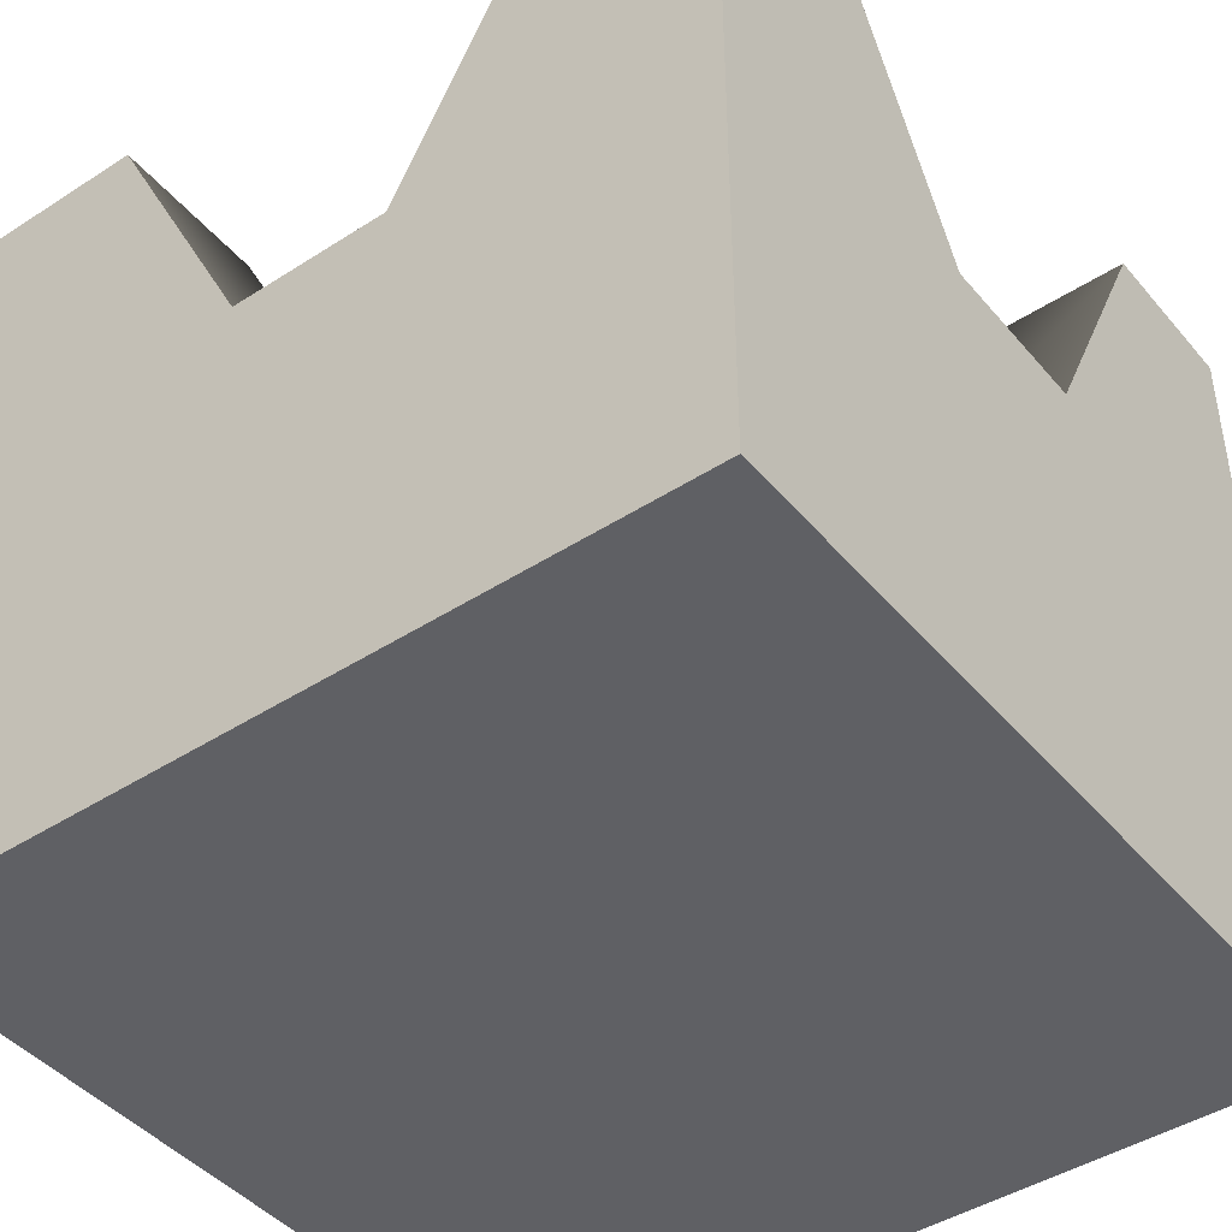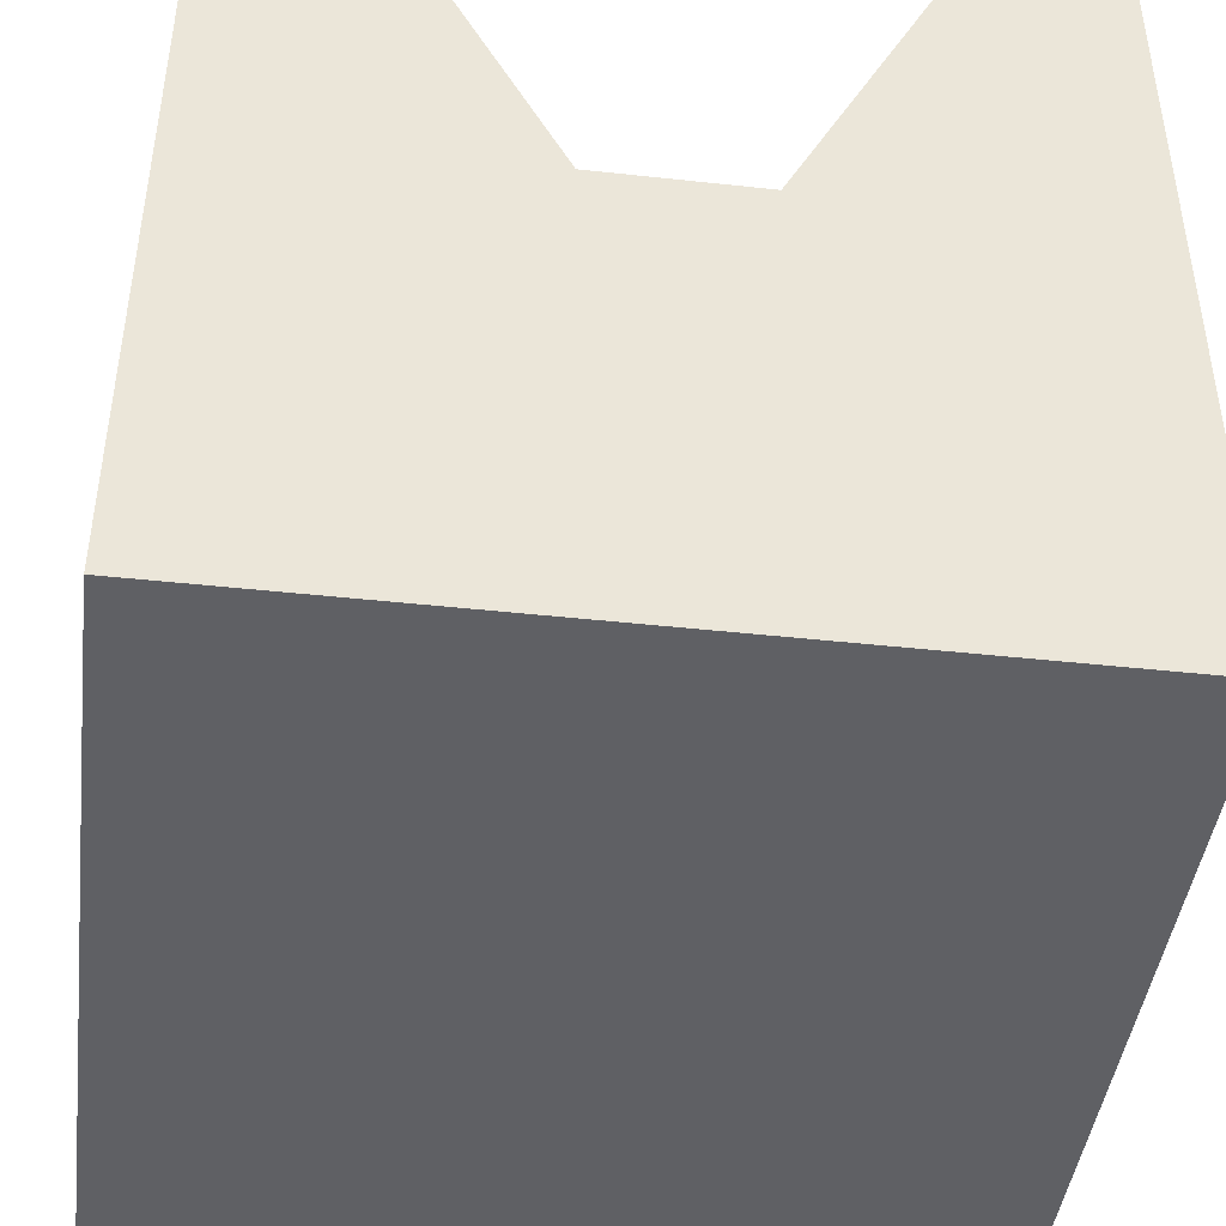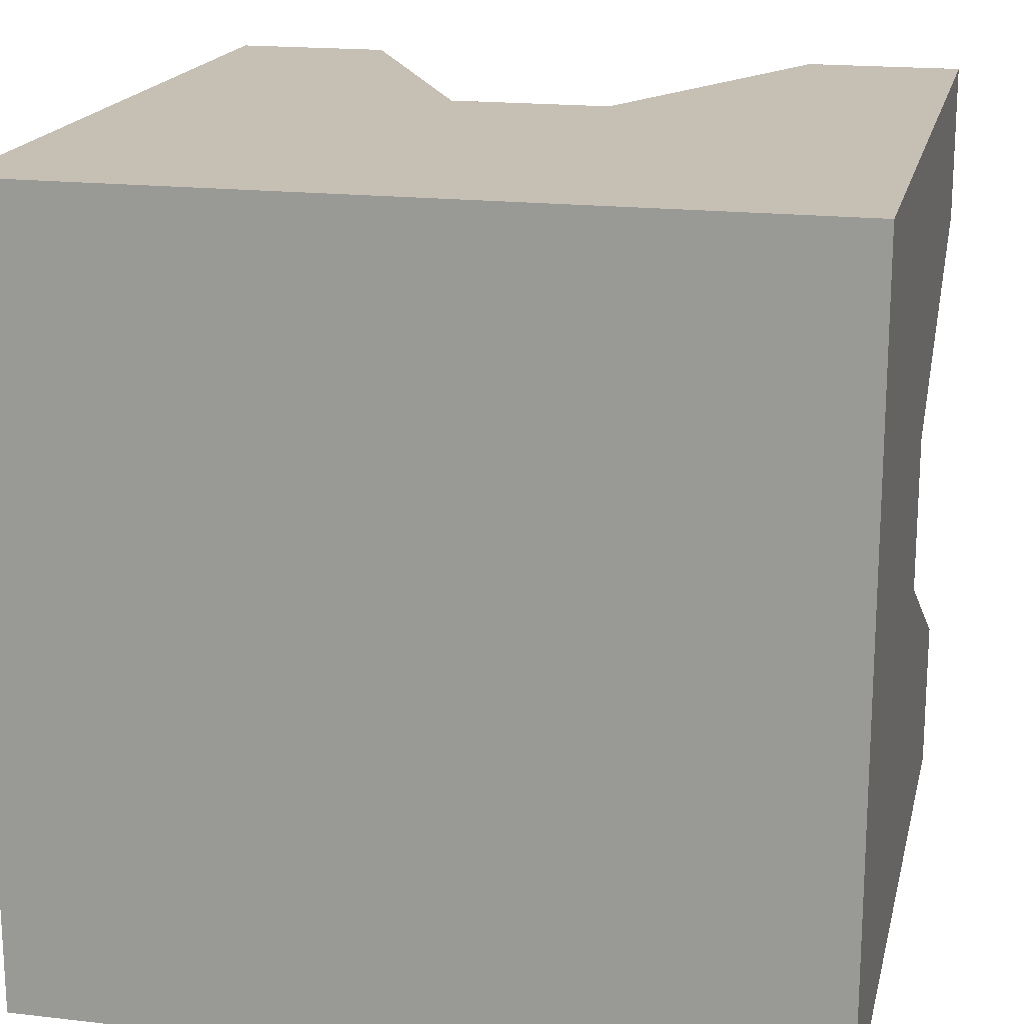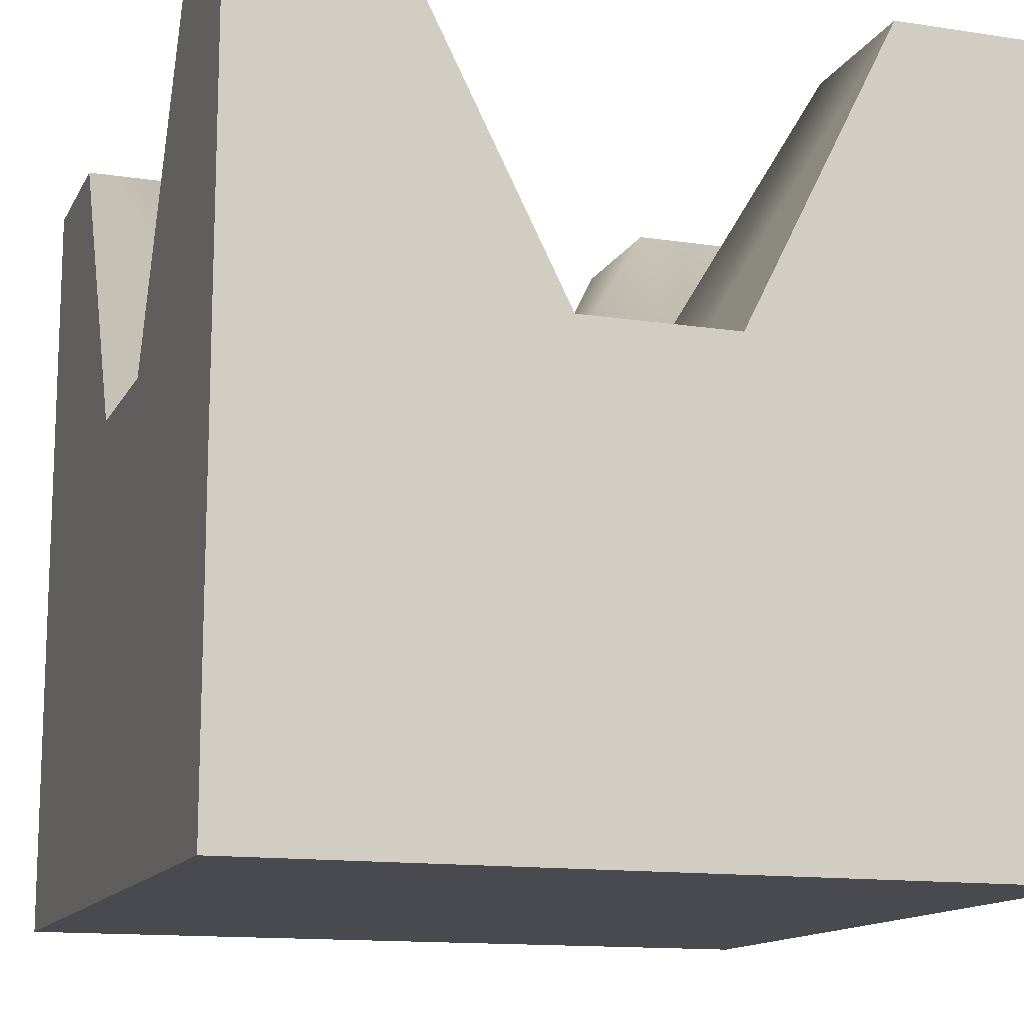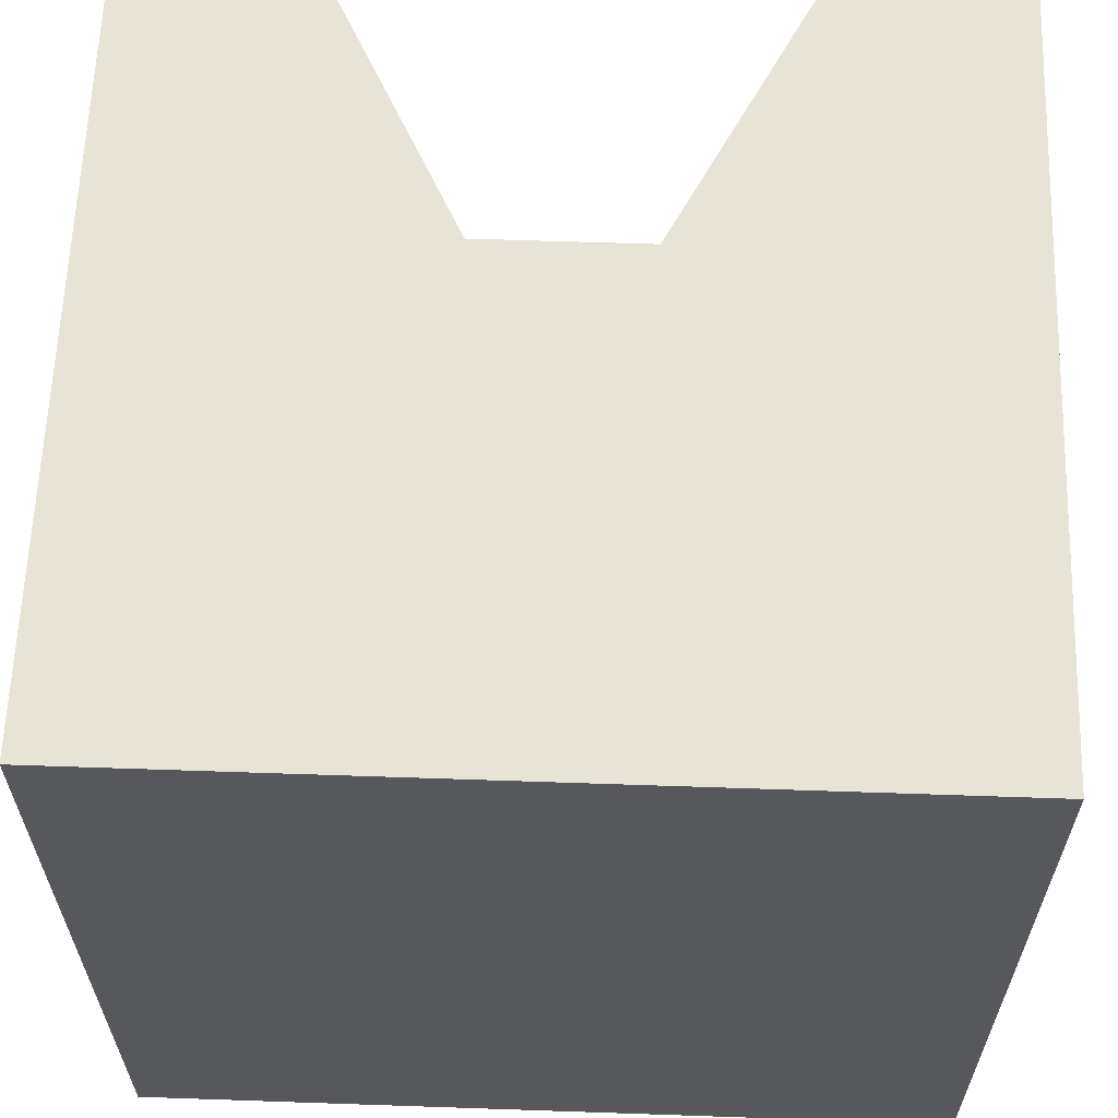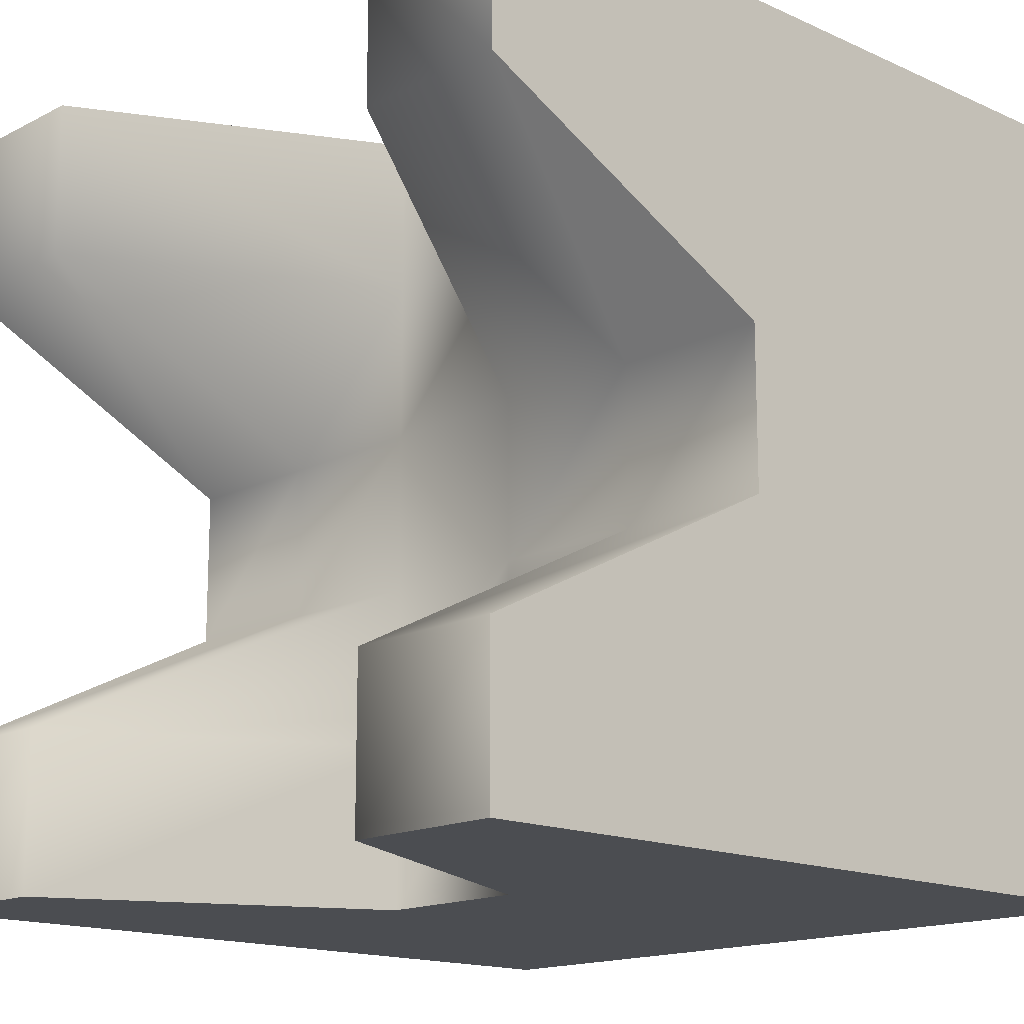
<metadata>
{"format":"obj","ext":"obj","renderer":"f3d","projection":"perspective","resolution":1024,"background":"white","views":[{"elev":-44.0,"azim":-52.9,"up":"+Y"},{"elev":-44.2,"azim":172.7,"up":"+Y"},{"elev":18.1,"azim":12.7,"up":"+Z"},{"elev":-13.5,"azim":-109.0,"up":"+Y"},{"elev":61.9,"azim":2.0,"up":"+Z"},{"elev":-15.6,"azim":-133.3,"up":"+Z"}]}
</metadata>
<code>
v  -0.5 -0.3857 0.3
v  -0.3 -0.3857 0.3
v  -0.3 -0.3857 0.5
v  -0.5 -0.3857 0.5
v  -0.3 0.6143 0.5
v  -0.3 0.6143 0.3
v  -0.5 0.6143 0.3
v  -0.5 0.6143 0.5
v  0.5 -0.3857 0.3
v  0.5 0.6143 0.3
v  0.5 0.6143 0.5
v  0.5 -0.3857 0.5
v  0.3 -0.3857 -0.5
v  0.3 0.6143 -0.5
v  0.5 0.6143 -0.5
v  0.5 -0.3857 -0.5
v  -0.5 -0.3857 -0.3
v  -0.5 0.6143 -0.3
v  -0.5 0.6143 -0.5
v  -0.5 -0.3857 -0.5
v  -0.1 -0.3857 -0.5
v  -0.1 -0.3857 -0.3
v  -0.3 -0.3857 -0.3
v  -0.3 -0.3857 -0.5
v  -0.1 0.2143 0.5
v  -0.1 0.2143 0.3
v  -0.1 -0.3857 0.5
v  -0.3 0.6143 -0.5
v  -0.1 0.2143 -0.5
v  0.1 -0.3857 -0.5
v  0.1 -0.3857 -0.3
v  0.1 0.2143 0.5
v  0.1 0.2143 0.3
v  0.1 -0.3857 0.5
v  0.1 0.2143 -0.5
v  0.3 -0.3857 -0.3
v  0.3 0.6143 0.5
v  0.3 0.6143 0.3
v  0.3 -0.3857 0.5
v  0.5 -0.3857 -0.3
v  -0.3 0.6143 -0.3
v  0.5 0.6143 -0.3
v  -0.5 -0.3857 -0.1
v  -0.5 0.2143 -0.1
v  -0.1 -0.3857 -0.1
v  -0.3 -0.3857 -0.1
v  -0.1 0.2143 -0.3
v  0.1 -0.3857 -0.1
v  0.1 0.2143 -0.3
v  0.3 -0.3857 -0.1
v  0.3 0.6143 -0.3
v  0.5 -0.3857 -0.1
v  -0.3 0.2143 -0.1
v  0.5 0.2143 -0.1
v  -0.1 0.2143 -0.1
v  0.1 0.2143 -0.1
v  0.3 0.2143 -0.1
v  -0.5 -0.3857 0.1
v  -0.5 0.2143 0.1
v  -0.1 -0.3857 0.1
v  -0.3 -0.3857 0.1
v  0.1 -0.3857 0.1
v  0.3 -0.3857 0.1
v  0.5 -0.3857 0.1
v  -0.3 0.2143 0.1
v  0.5 0.2143 0.1
v  -0.1 0.2143 0.1
v  0.1 0.2143 0.1
v  0.3 0.2143 0.1
v  -0.1 -0.3857 0.3
v  0.1 -0.3857 0.3
v  0.3 -0.3857 0.3
g Box001
f 1 2 3
f 3 4 1
f 5 6 7
f 7 8 5
f 3 5 8
f 8 4 3
f 9 10 11
f 11 12 9
f 13 14 15
f 15 16 13
f 17 18 19
f 19 20 17
f 21 22 23
f 23 24 21
f 25 26 6
f 6 5 25
f 27 25 5
f 5 3 27
f 20 19 28
f 28 24 20
f 24 28 29
f 29 21 24
f 30 31 22
f 22 21 30
f 32 33 26
f 26 25 32
f 34 32 25
f 25 27 34
f 21 29 35
f 35 30 21
f 13 36 31
f 31 30 13
f 37 38 33
f 33 32 37
f 39 37 32
f 32 34 39
f 30 35 14
f 14 13 30
f 16 40 36
f 36 13 16
f 11 10 38
f 38 37 11
f 12 11 37
f 37 39 12
f 20 24 23
f 23 17 20
f 28 19 18
f 18 41 28
f 16 15 42
f 42 40 16
f 43 44 18
f 18 17 43
f 45 46 23
f 23 22 45
f 29 28 41
f 41 47 29
f 48 45 22
f 22 31 48
f 35 29 47
f 47 49 35
f 50 48 31
f 31 36 50
f 14 35 49
f 49 51 14
f 52 50 36
f 36 40 52
f 15 14 51
f 51 42 15
f 17 23 46
f 46 43 17
f 41 18 44
f 44 53 41
f 40 42 54
f 54 52 40
f 47 41 53
f 53 55 47
f 49 47 55
f 55 56 49
f 51 49 56
f 56 57 51
f 42 51 57
f 57 54 42
f 58 59 44
f 44 43 58
f 60 61 46
f 46 45 60
f 62 60 45
f 45 48 62
f 63 62 48
f 48 50 63
f 64 63 50
f 50 52 64
f 43 46 61
f 61 58 43
f 53 44 59
f 59 65 53
f 52 54 66
f 66 64 52
f 55 53 65
f 65 67 55
f 56 55 67
f 67 68 56
f 57 56 68
f 68 69 57
f 54 57 69
f 69 66 54
f 1 7 59
f 59 58 1
f 70 2 61
f 61 60 70
f 71 70 60
f 60 62 71
f 72 71 62
f 62 63 72
f 9 72 63
f 63 64 9
f 58 61 2
f 2 1 58
f 65 59 7
f 7 6 65
f 64 66 10
f 10 9 64
f 67 65 6
f 6 26 67
f 68 67 26
f 26 33 68
f 69 68 33
f 33 38 69
f 66 69 38
f 38 10 66
f 4 8 7
f 7 1 4
f 27 3 2
f 2 70 27
f 34 27 70
f 70 71 34
f 39 34 71
f 71 72 39
f 12 39 72
f 72 9 12

</code>
